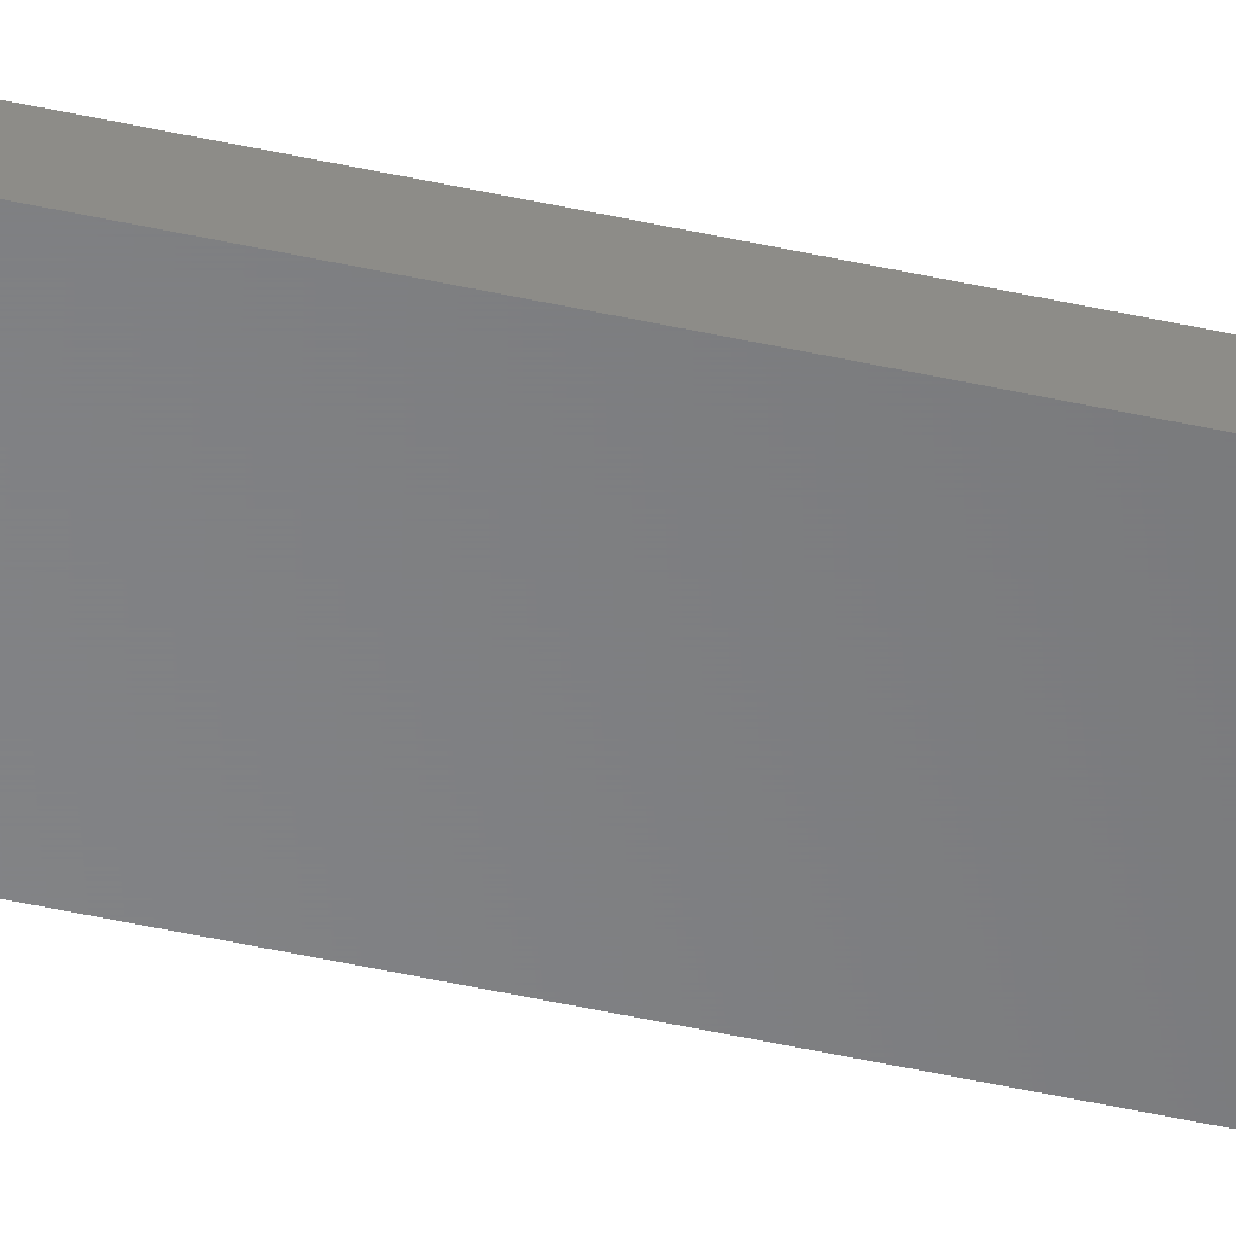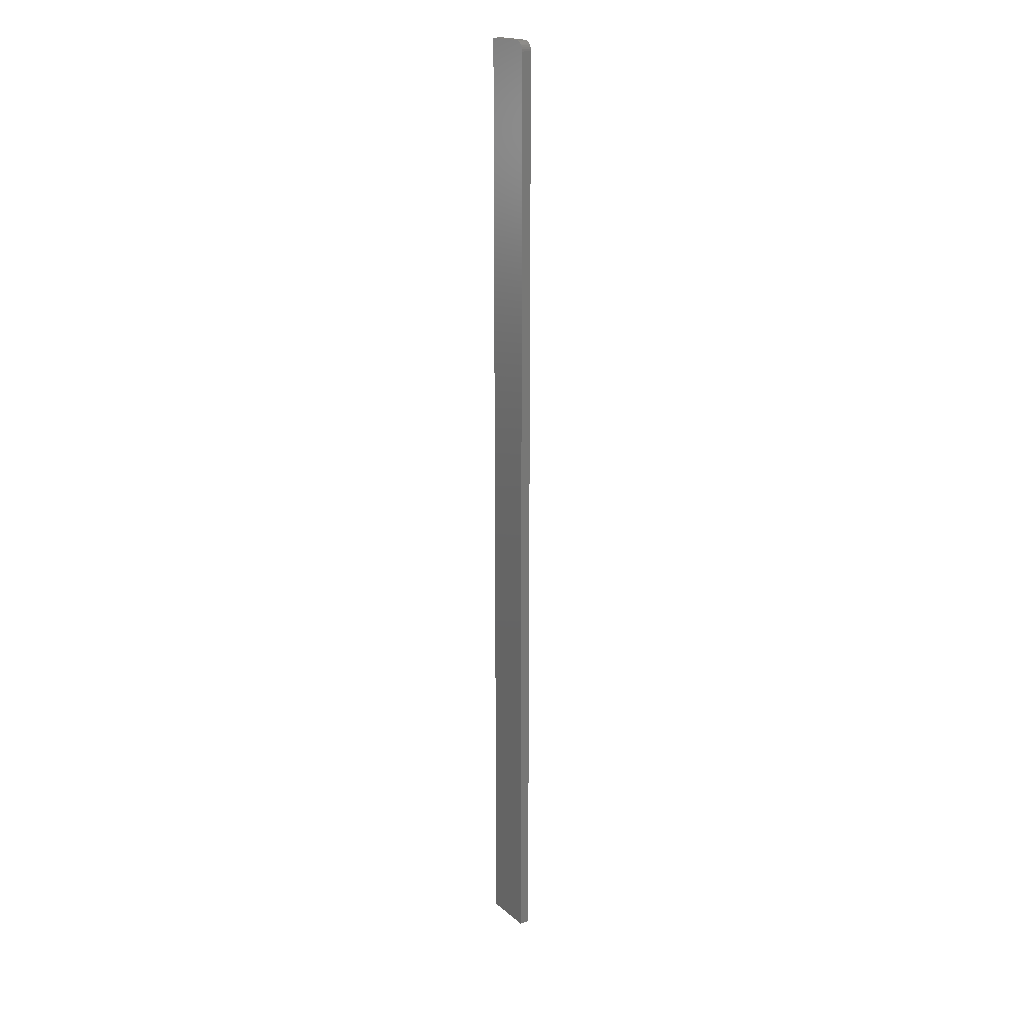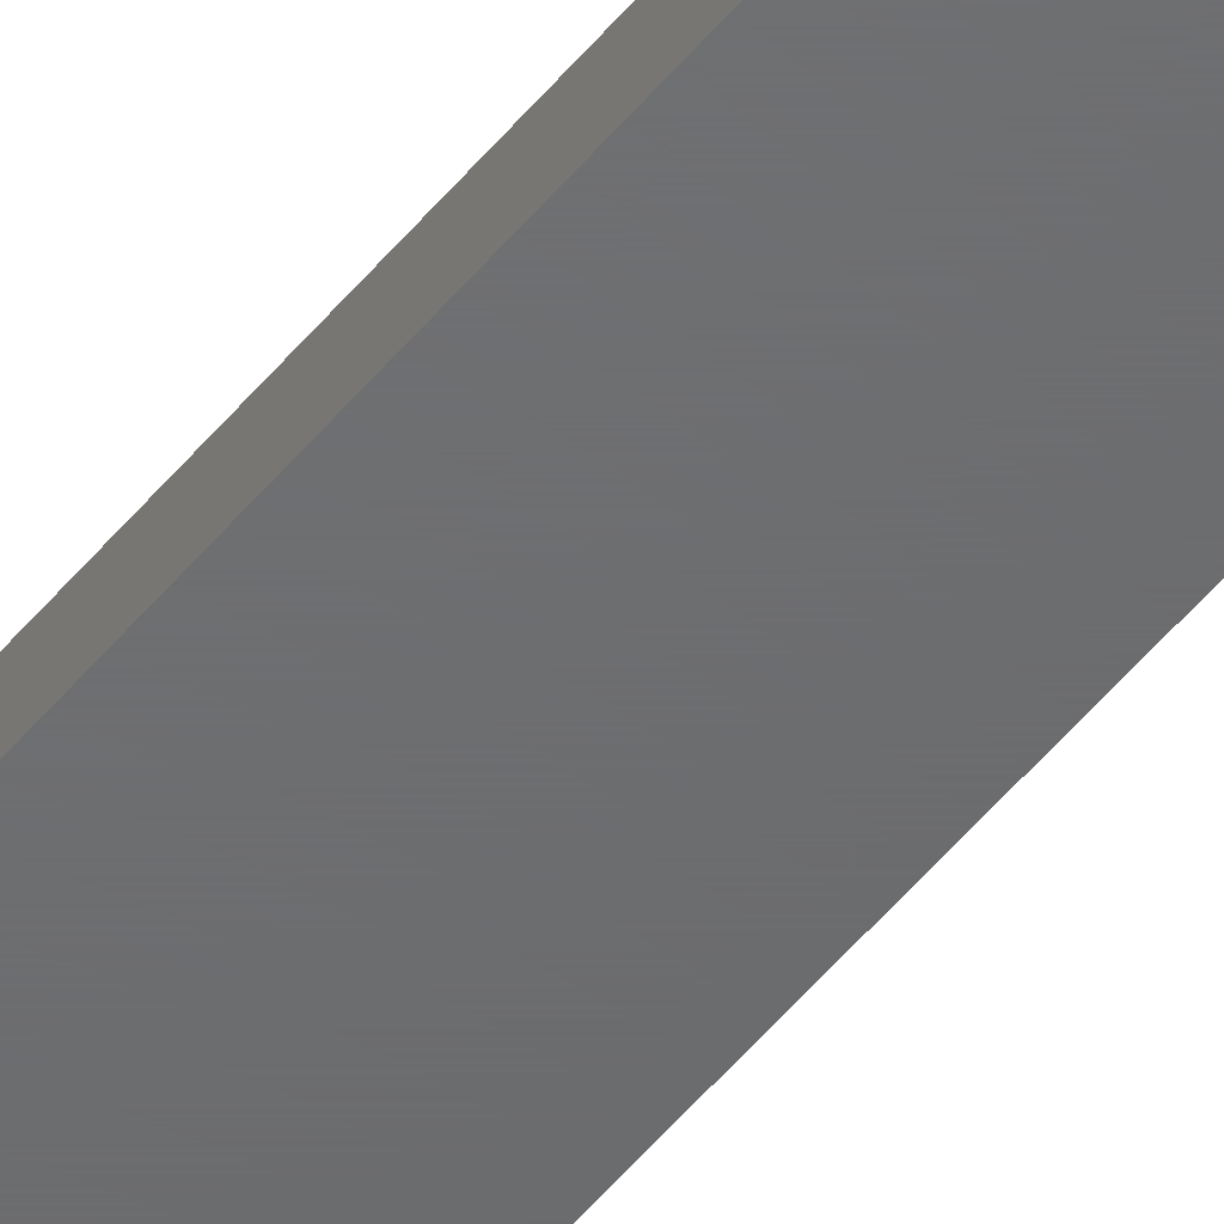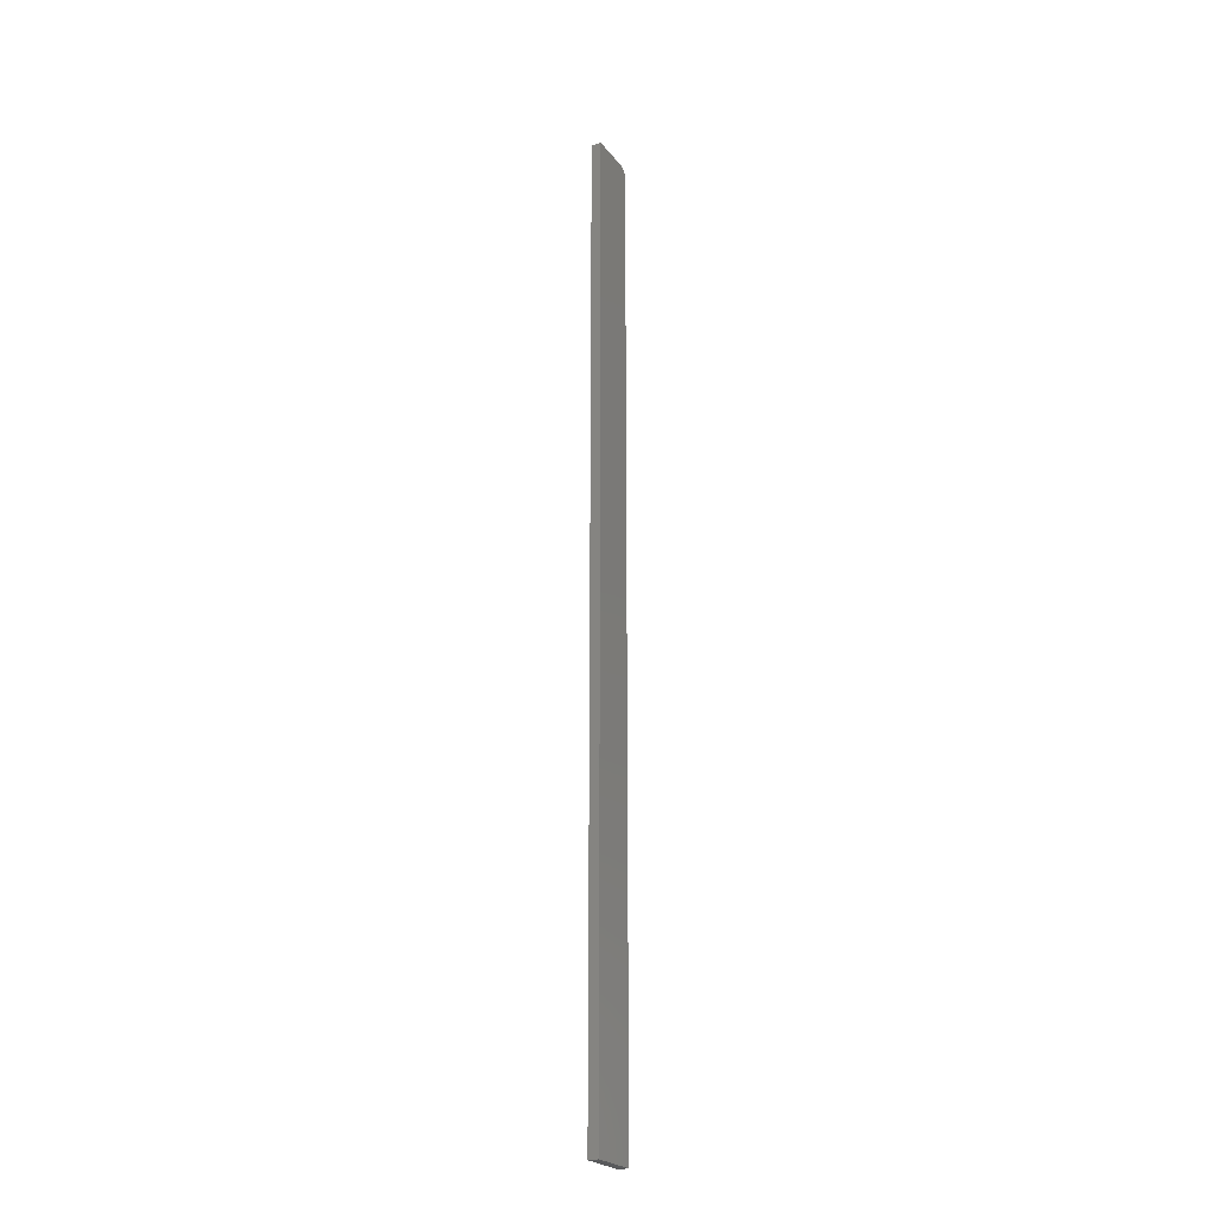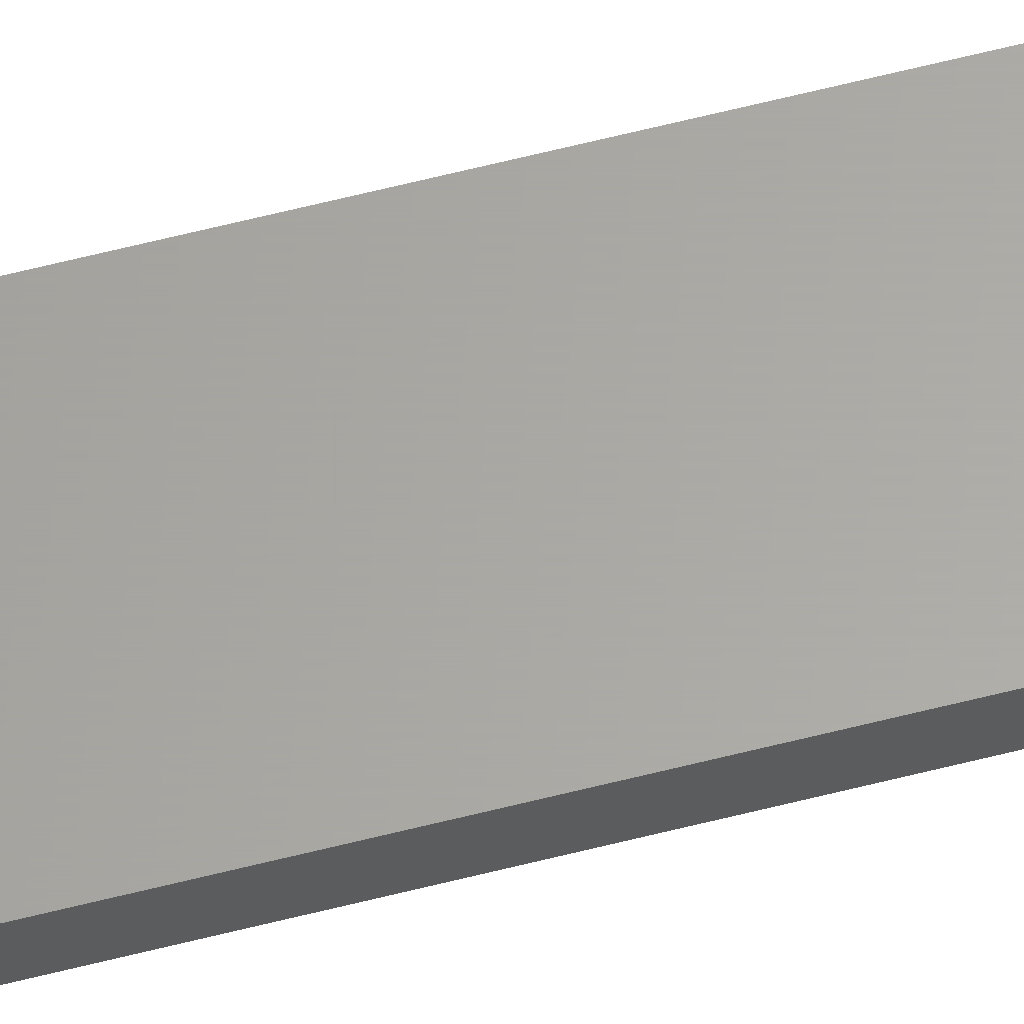
<metadata>
{"format":"stl","ext":"stl","renderer":"f3d","projection":"perspective","resolution":1024,"background":"white","views":[{"elev":-53.4,"azim":76.8,"up":"+Z"},{"elev":18.8,"azim":56.7,"up":"+Y"},{"elev":-48.3,"azim":-36.5,"up":"+Z"},{"elev":-23.9,"azim":-61.8,"up":"+Y"},{"elev":63.1,"azim":-104.4,"up":"+Z"}]}
</metadata>
<code>
# stl→obj: 24 verts, 44 faces
v 0.03947 0.7422 0.007812
v 0 0 0.007812
v 0.03947 0 0.007812
v 0.03932 0.7437 0.007812
v 0.03888 0.7452 0.007812
v 0.03816 0.7465 0.007812
v 0.03719 0.7477 0.007812
v 0.036 0.7487 0.007812
v 0.03465 0.7494 0.007812
v 0.03319 0.7498 0.007812
v 0.03166 0.75 0.007812
v 0 0.75 0.007812
v 0.03947 0 0
v 0 0 0
v 0.03947 0.7422 0
v 0.03932 0.7437 0
v 0.03166 0.75 0
v 0.03319 0.7498 0
v 0.03465 0.7494 0
v 0.036 0.7487 0
v 0.03719 0.7477 0
v 0.03816 0.7465 0
v 0.03888 0.7452 0
v 0 0.75 0
f 1 2 3
f 4 5 6
f 4 6 7
f 4 7 8
f 4 8 9
f 4 9 10
f 4 10 11
f 12 2 1
f 12 1 4
f 12 4 11
f 13 14 15
f 16 17 18
f 16 18 19
f 16 19 20
f 16 20 21
f 16 21 22
f 16 22 23
f 24 17 16
f 24 16 15
f 24 15 14
f 11 17 12
f 12 17 24
f 3 13 1
f 1 13 15
f 17 11 18
f 18 11 10
f 18 10 19
f 19 10 9
f 19 9 20
f 20 9 8
f 20 8 21
f 21 8 7
f 21 7 22
f 22 7 6
f 22 6 23
f 23 6 5
f 23 5 16
f 16 5 4
f 16 4 15
f 15 4 1
f 12 24 2
f 2 24 14
f 2 14 3
f 3 14 13

</code>
